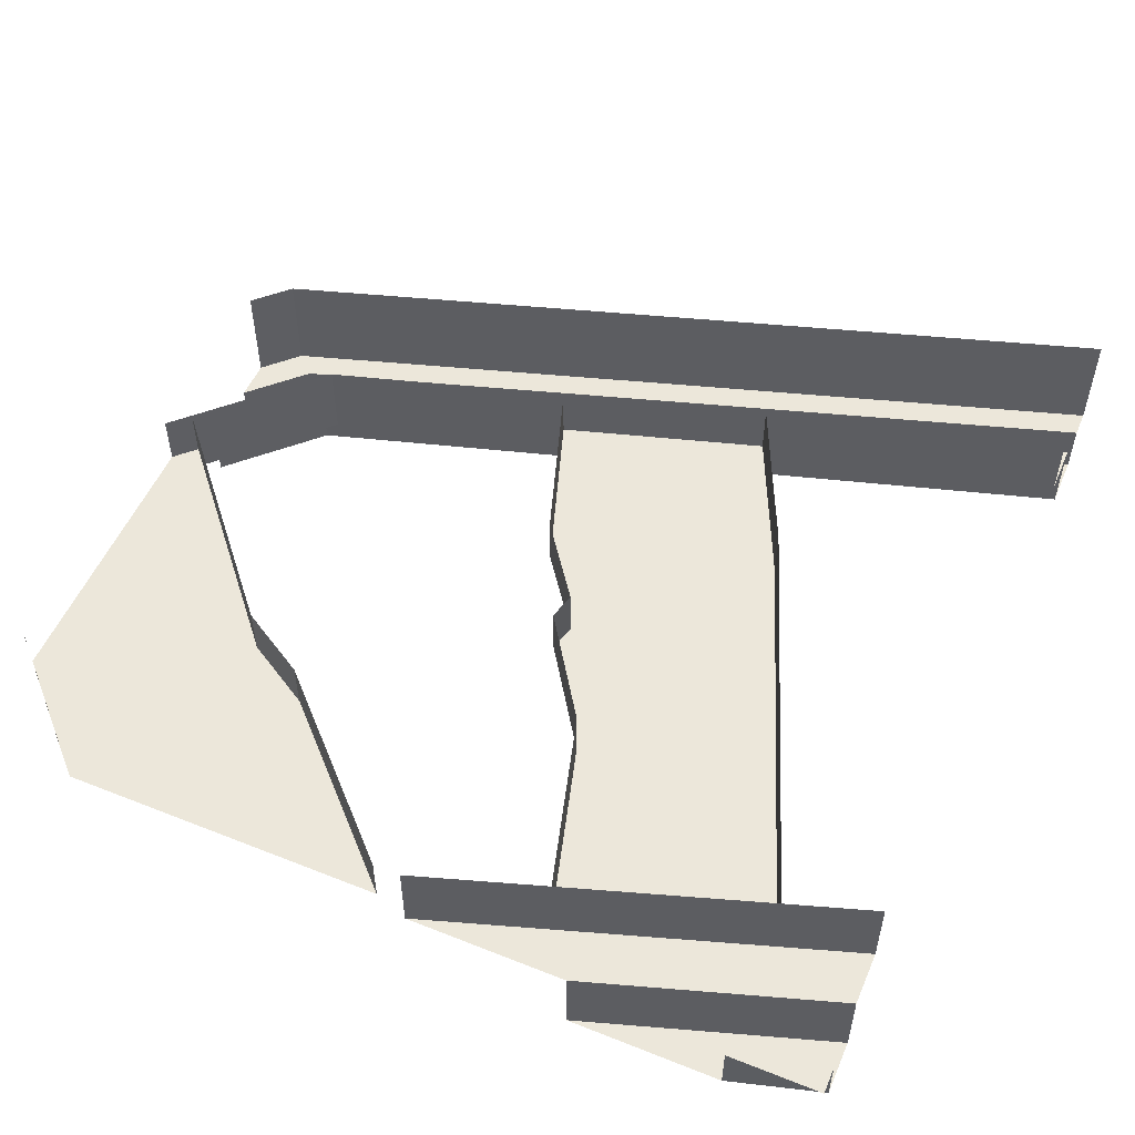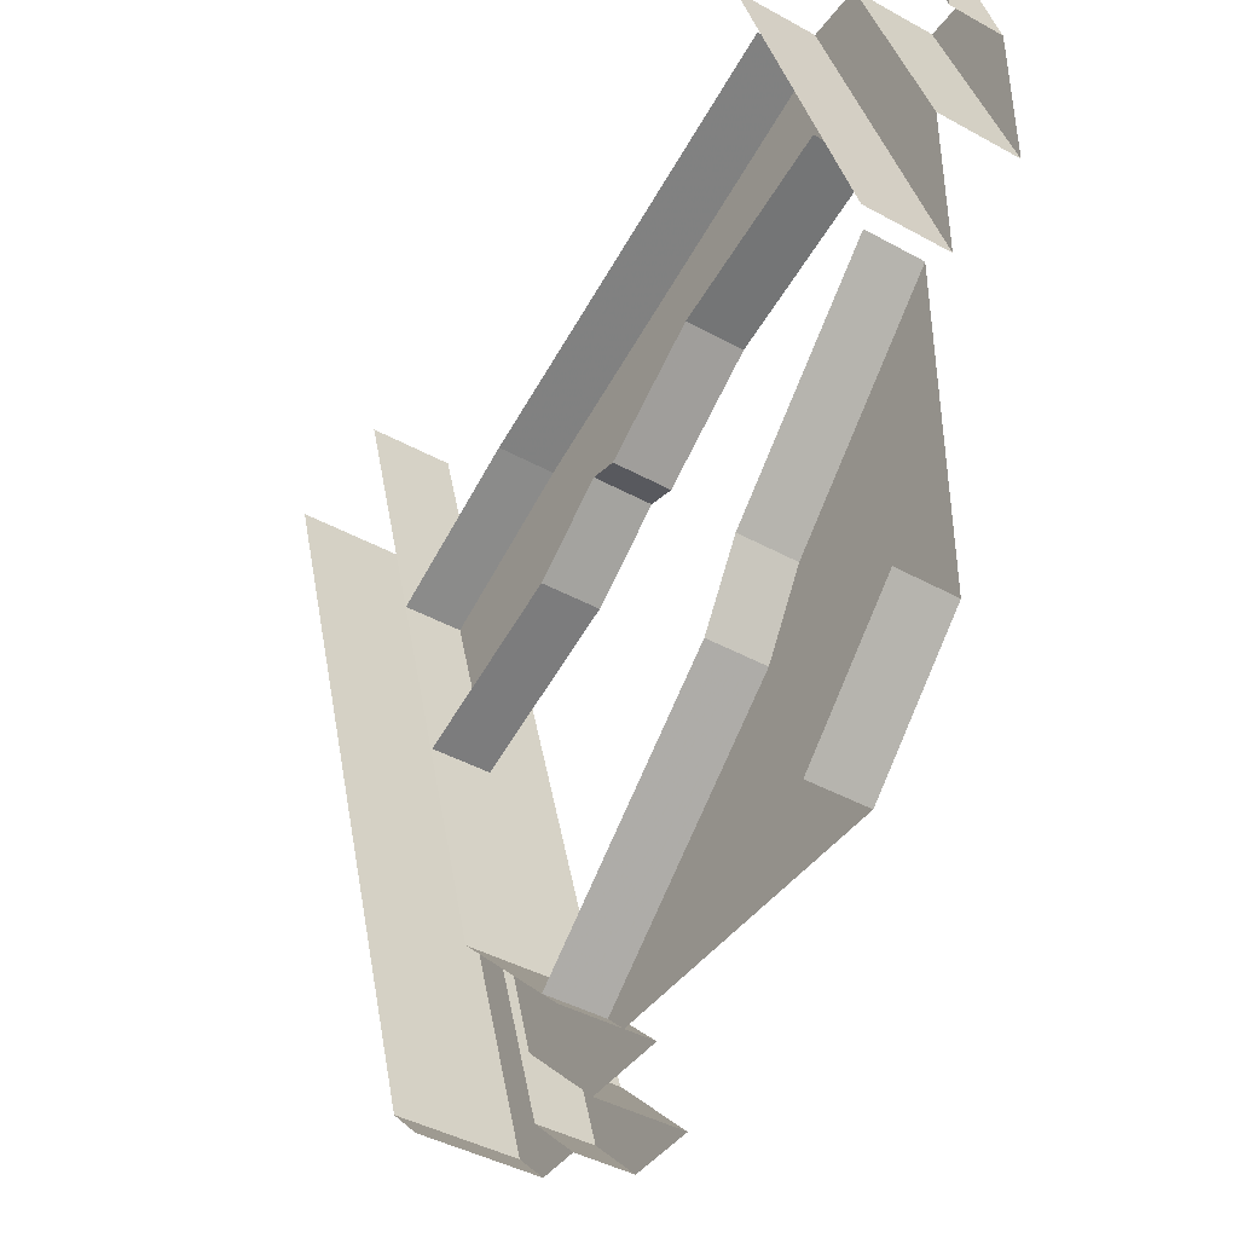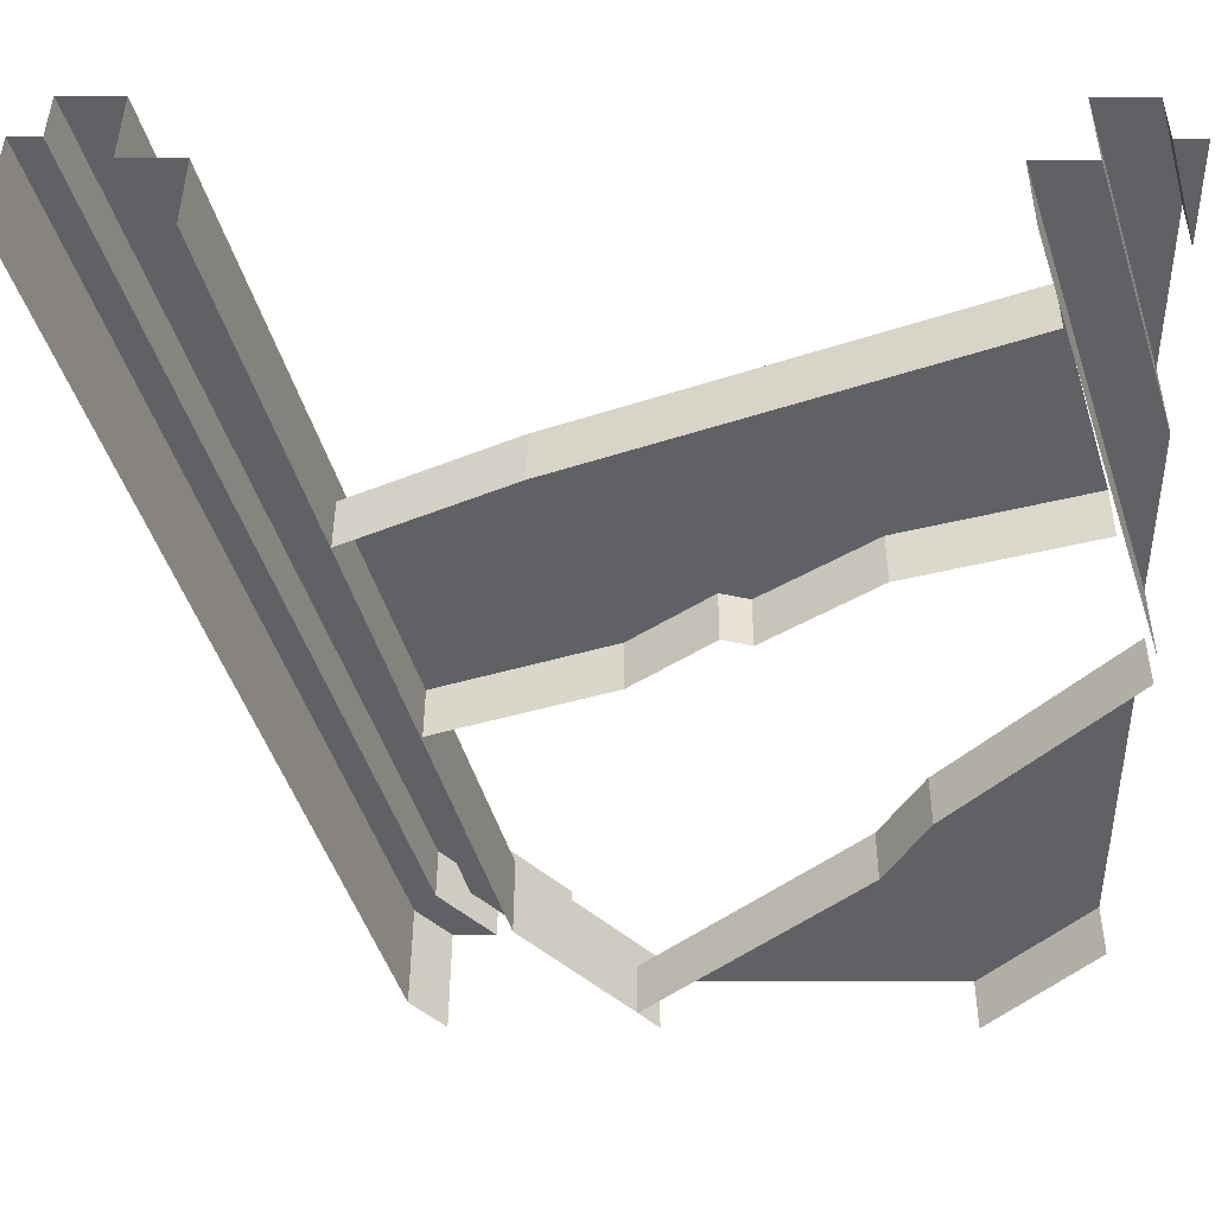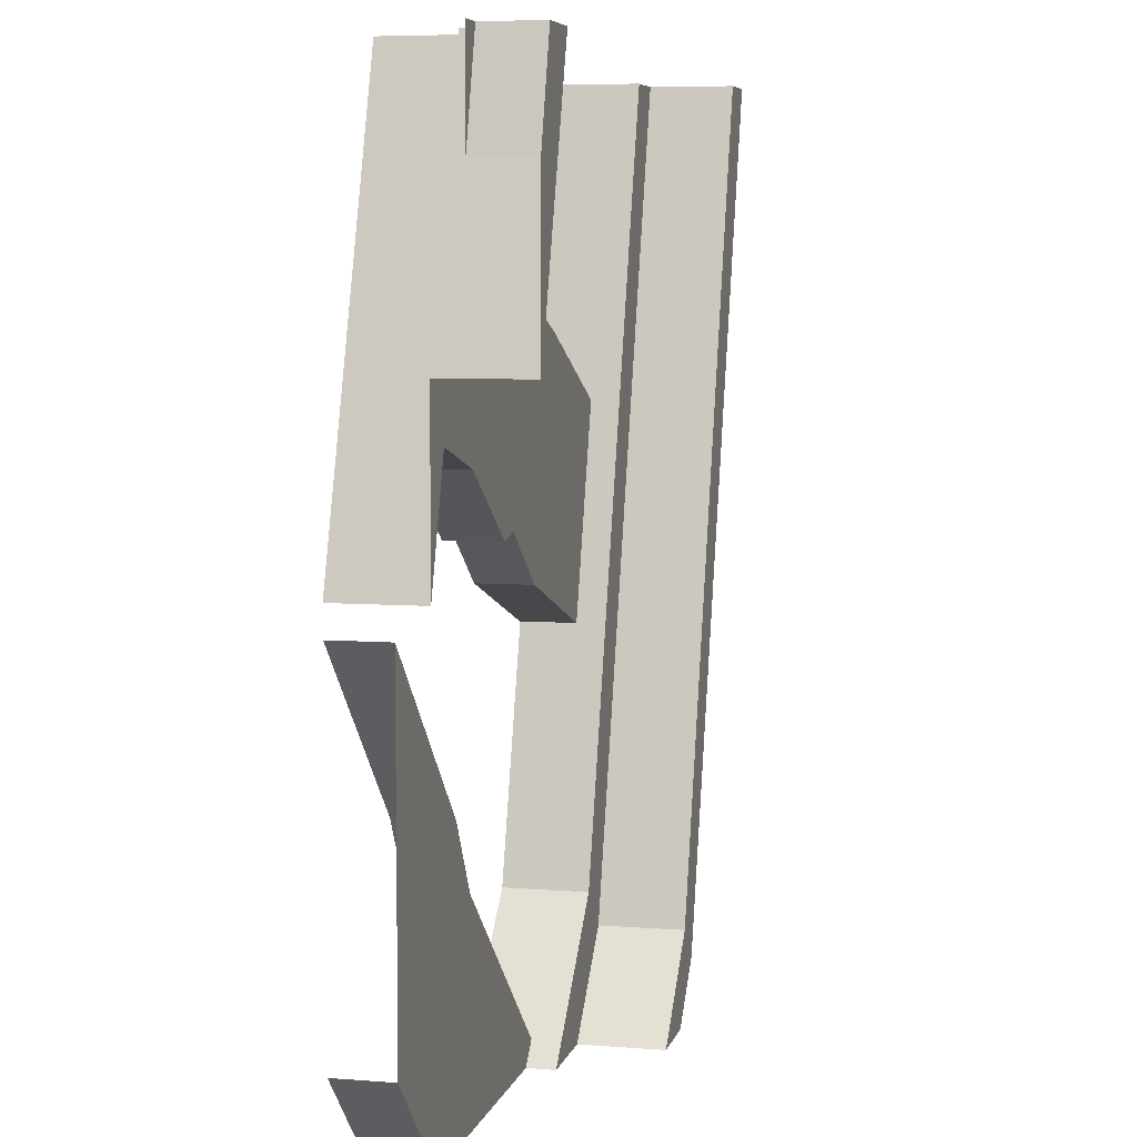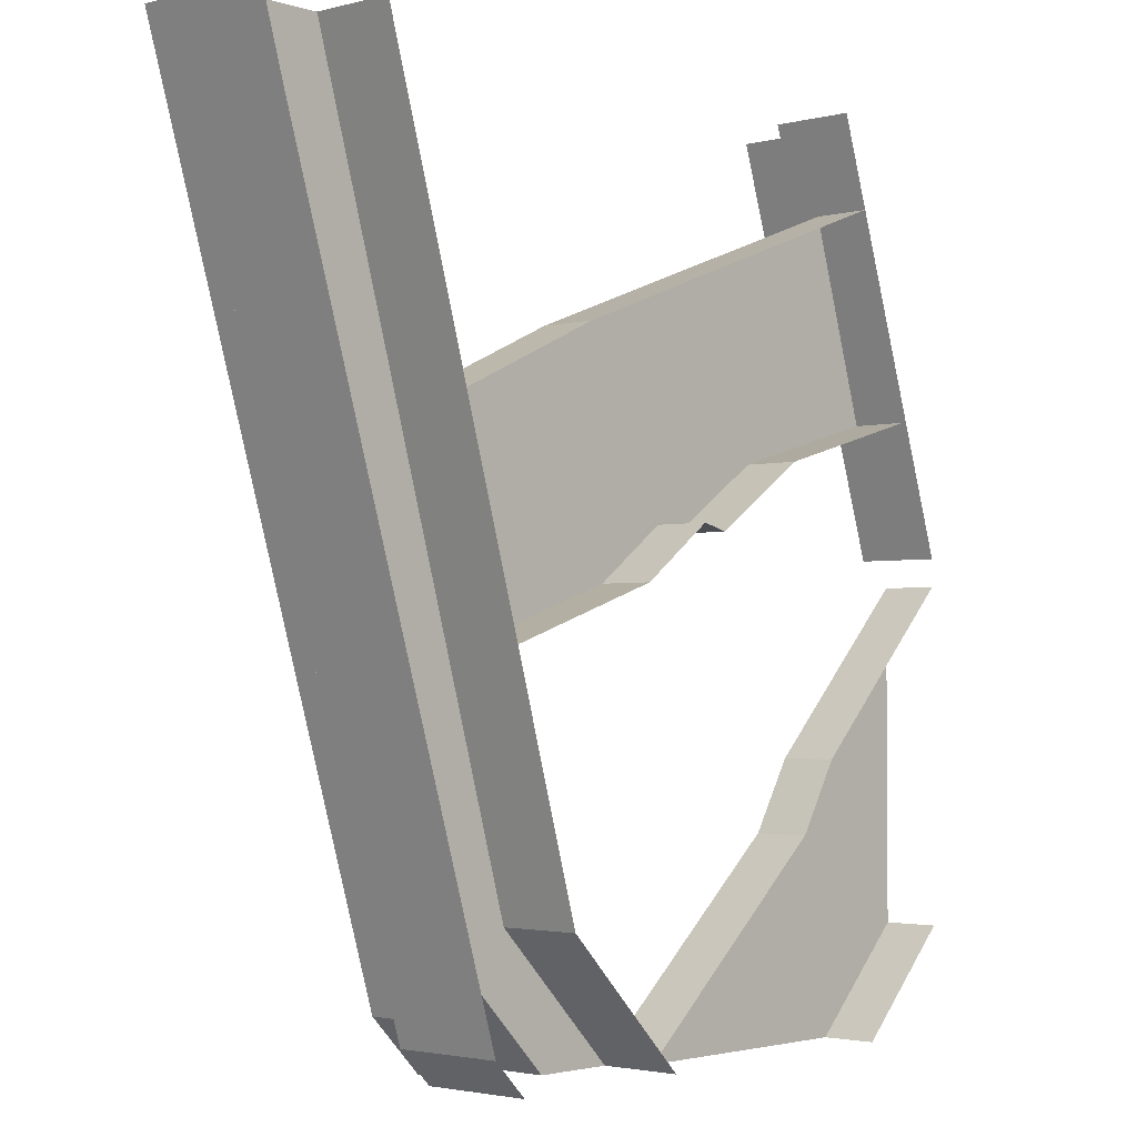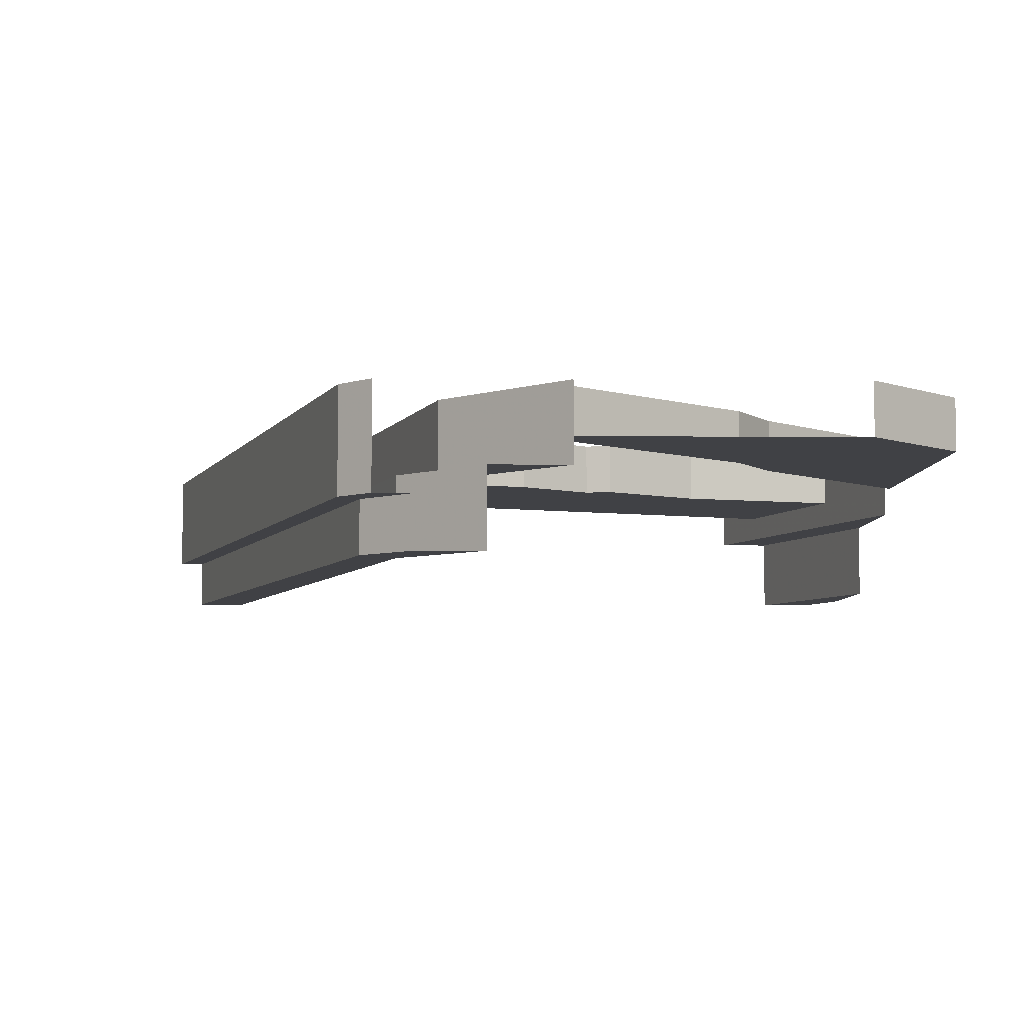
<metadata>
{"format":"obj","ext":"obj","renderer":"f3d","projection":"perspective","resolution":1024,"background":"white","views":[{"elev":53.1,"azim":-67.0,"up":"+Y"},{"elev":-42.8,"azim":-123.3,"up":"+Z"},{"elev":42.5,"azim":-179.8,"up":"+Z"},{"elev":6.4,"azim":-76.9,"up":"+Z"},{"elev":-2.4,"azim":132.1,"up":"+Z"},{"elev":-5.9,"azim":178.6,"up":"+Y"}]}
</metadata>
<code>
v 0.1719 -0.0625 -0.07812
v -0.01562 -0.0625 -0.01562
v -0.01562 0 -0.01562
v 0.1719 0 -0.07812
v 0.07031 -0.0625 0.2344
v 0.2422 -0.0625 0.1562
v 0.2422 0 0.1562
v 0.07031 0 0.2344
v -0.2266 0 0.3438
v -0.2266 -0.0625 0.3438
v -0.5 -0.0625 -0.3828
v -0.3828 -0.0625 -0.5
v -0.05469 -0.0625 -0.5
v -0.03125 -0.0625 -0.4766
v -0.2656 -0.0625 -0.2734
v -0.3125 -0.0625 -0.1953
v -0.5 -0.0625 -0.007812
v -0.3125 0 -0.1953
v -0.5 0 -0.007812
v -0.5 0 -0.3828
v -0.3828 0 -0.5
v 0.5 0 0.5
v 0.5 -0.125 0.5
v 0.2031 -0.125 -0.4609
v 0.2031 0 -0.4609
v 0.1641 -0.125 -0.5
v 0.1641 0 -0.5
v 0.3438 -0.09375 0.5
v 0.3438 0 0.5
v 0.09375 0 -0.3516
v 0.09375 -0.09375 -0.3516
v 0.4062 -0.09375 0.5
v 0.1406 -0.09375 -0.3984
v 0.4062 -0.1875 0.5
v 0.1406 -0.1875 -0.3984
v 0.4688 -0.1875 0.5
v 0.1797 -0.1875 -0.4375
v 0.4688 -0.125 0.5
v 0.1797 -0.125 -0.4375
v 0.1172 -0.125 -0.5
v 0.03906 -0.1875 -0.5
v 0.1172 -0.1875 -0.5
v -0.05469 -0.09375 -0.5
v 0.03906 -0.09375 -0.5
v -0.05469 0 -0.5
v -0.5 -0.09375 0.2109
v -0.5 -0.09375 0.02344
v -0.3438 -0.09375 0.5
v -0.4062 -0.09375 0.5
v -0.5 -0.1875 0.2109
v -0.4062 -0.1875 0.5
v -0.5 -0.1875 0.3906
v -0.4688 -0.1875 0.5
v -0.5 -0.125 0.3906
v -0.4688 -0.125 0.5
v -0.5 -0.125 0.5
v -0.3438 0 0.5
v -0.5 0 0.02344
v -0.03125 0 -0.4766
v -0.2656 0 -0.2734
v -0.1016 -0.0625 0.04688
v -0.1016 0 0.04688
v -0.25 0 0.1172
v -0.25 -0.0625 0.1172
v -0.4453 -0.0625 0.1719
v -0.4453 0 0.1719
v -0.375 0 0.3984
v -0.375 -0.0625 0.3984
v -0.1328 -0.0625 0.03906
v -0.1328 0 0.03906
f 1 2 3
f 1 3 4
f 5 6 7
f 5 7 8
f 5 8 9
f 5 9 10
f 17 16 18
f 17 18 19
f 12 11 20
f 12 20 21
f 15 14 59
f 15 59 60
f 15 60 16
f 16 60 18
f 2 61 62
f 2 62 3
f 63 64 65
f 63 65 66
f 10 9 67
f 10 67 68
f 61 69 70
f 61 70 62
f 64 63 70
f 64 70 69
f 5 10 2
f 5 2 6
f 6 2 1
f 11 12 13
f 11 13 14
f 11 14 15
f 11 15 16
f 11 16 17
f 2 10 61
f 10 68 64
f 10 64 69
f 10 69 61
f 64 68 65
f 22 23 24
f 22 24 25
f 25 24 26
f 25 26 27
f 28 29 30
f 28 30 31
f 32 33 34
f 34 33 35
f 36 37 38
f 38 37 39
f 37 42 39
f 39 42 40
f 33 44 35
f 35 44 41
f 31 30 45
f 31 45 43
f 46 49 50
f 50 49 51
f 52 53 54
f 54 53 55
f 57 48 47
f 57 47 58
f 28 31 32
f 32 31 33
f 34 35 36
f 36 35 37
f 38 39 23
f 23 39 24
f 24 39 40
f 24 40 26
f 37 35 41
f 37 41 42
f 33 31 43
f 33 43 44
f 46 47 48
f 46 48 49
f 50 51 52
f 52 51 53
f 54 55 56

</code>
